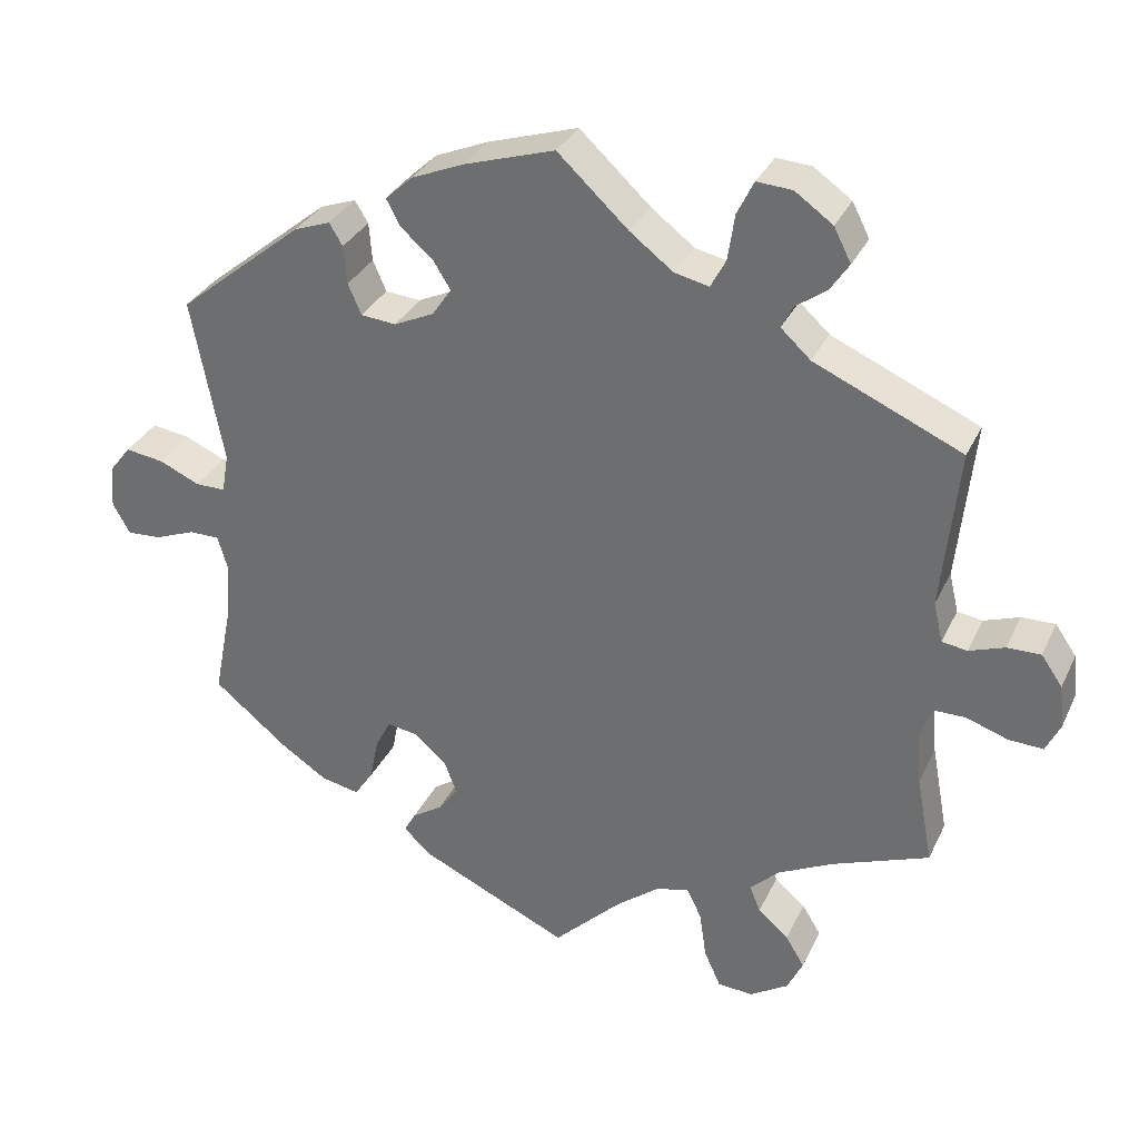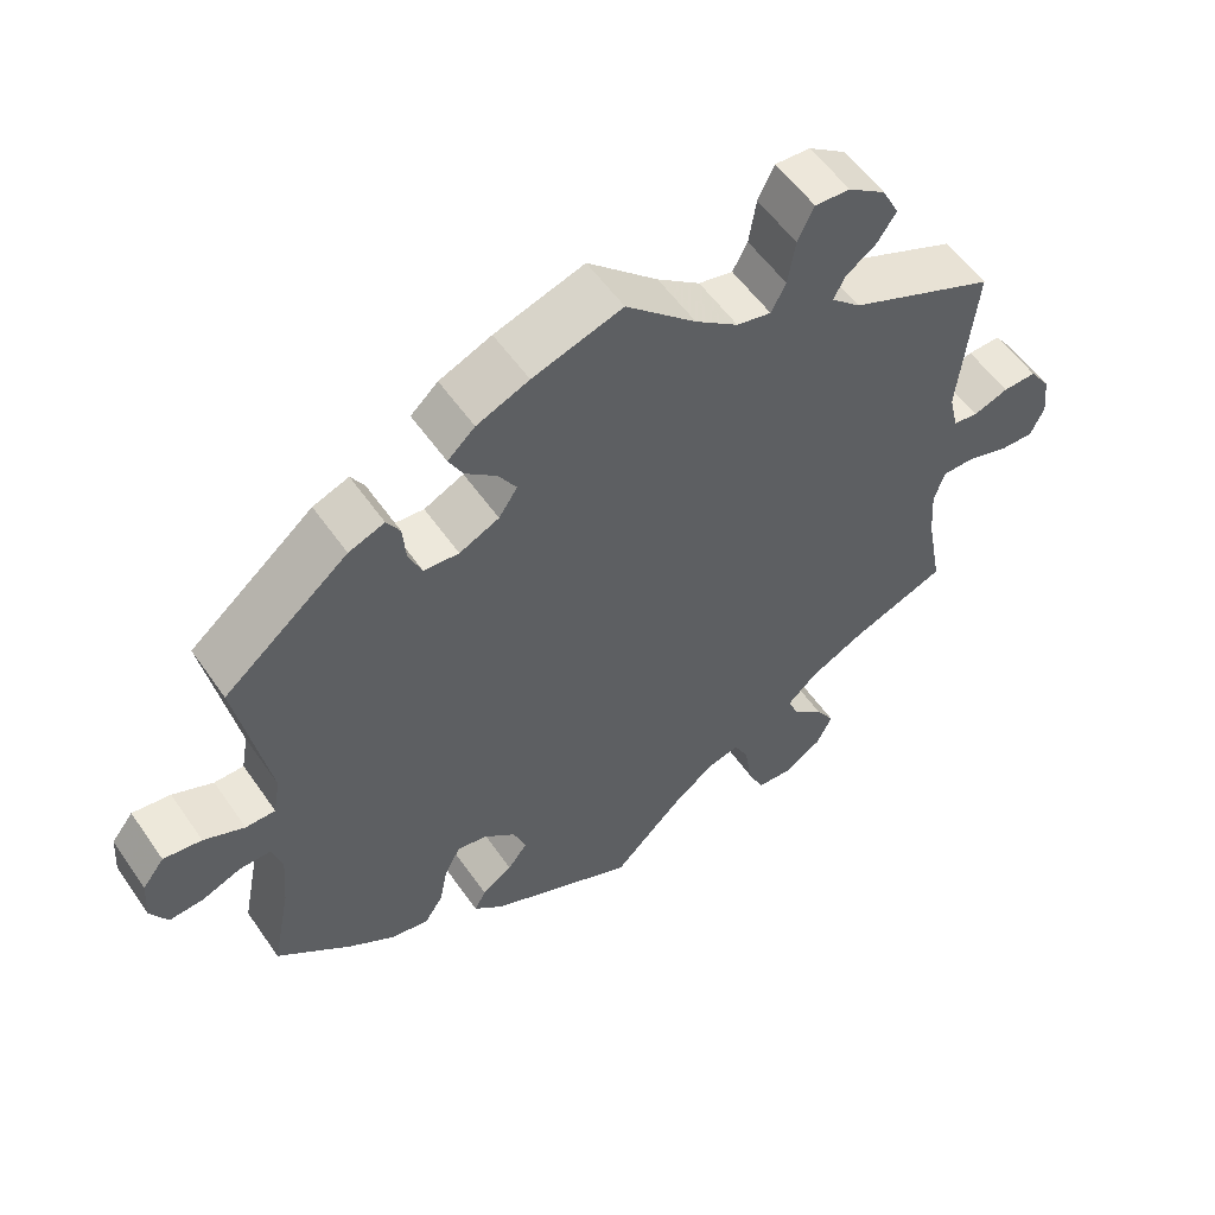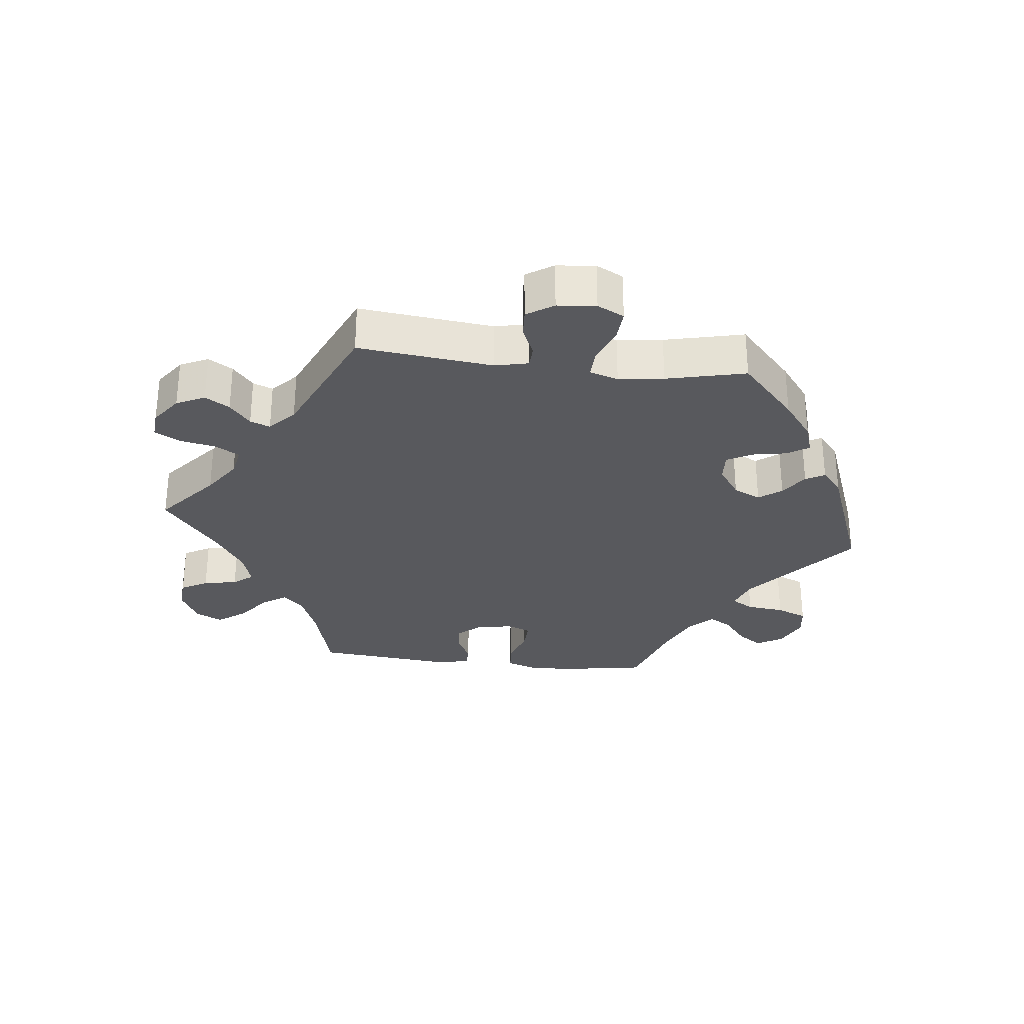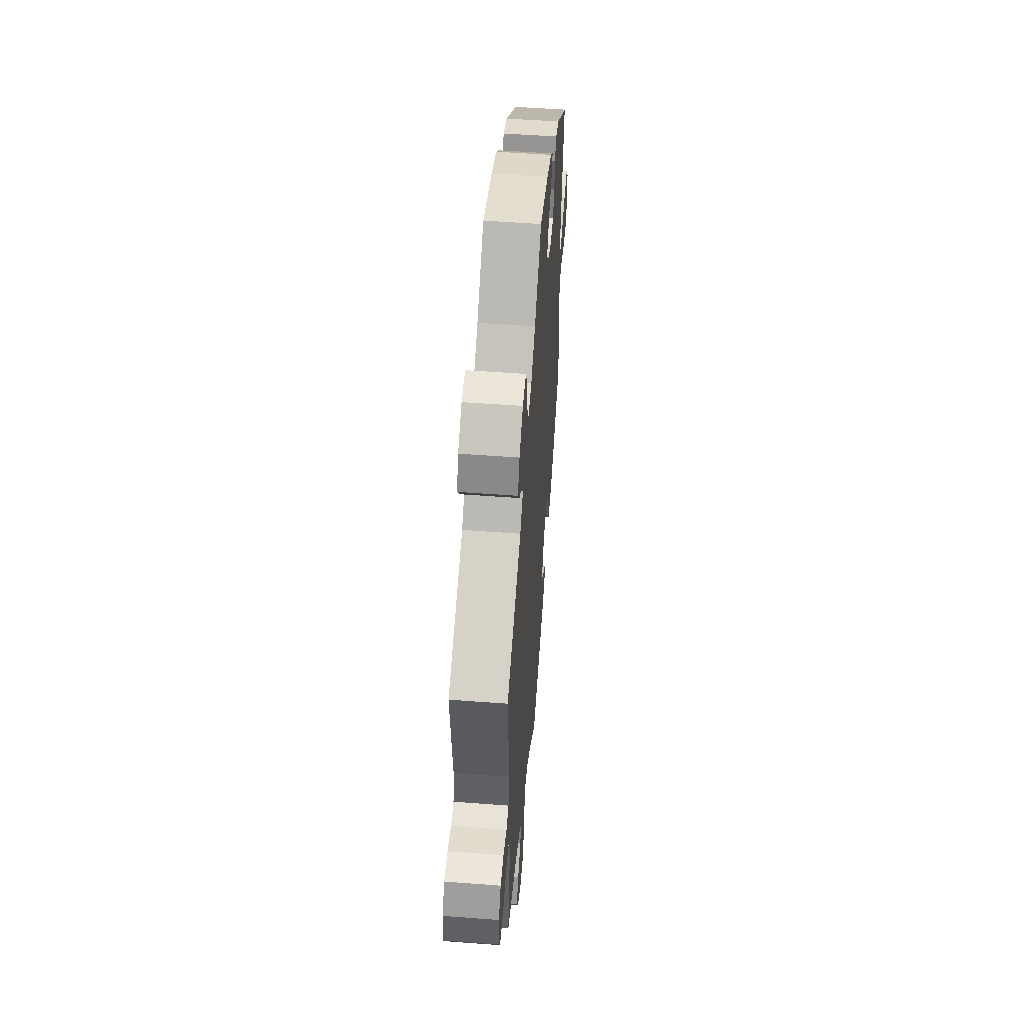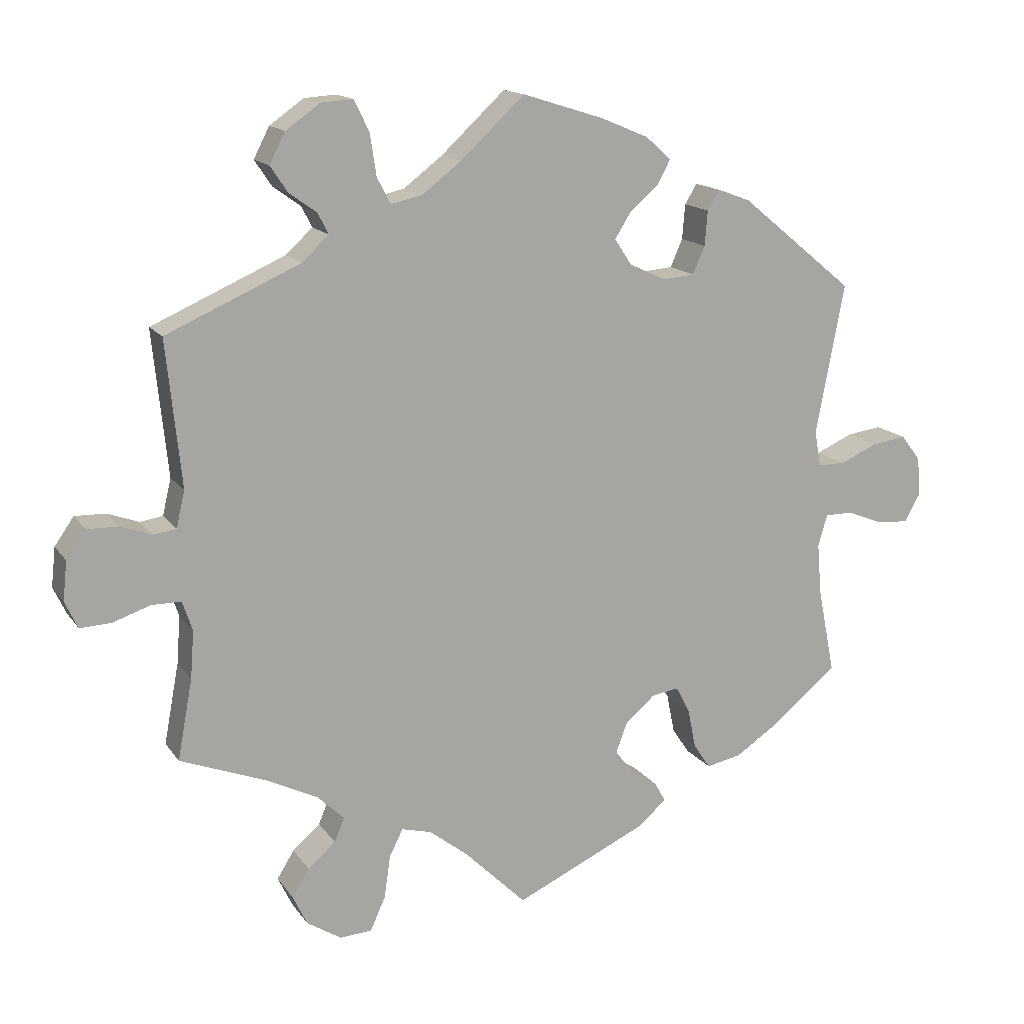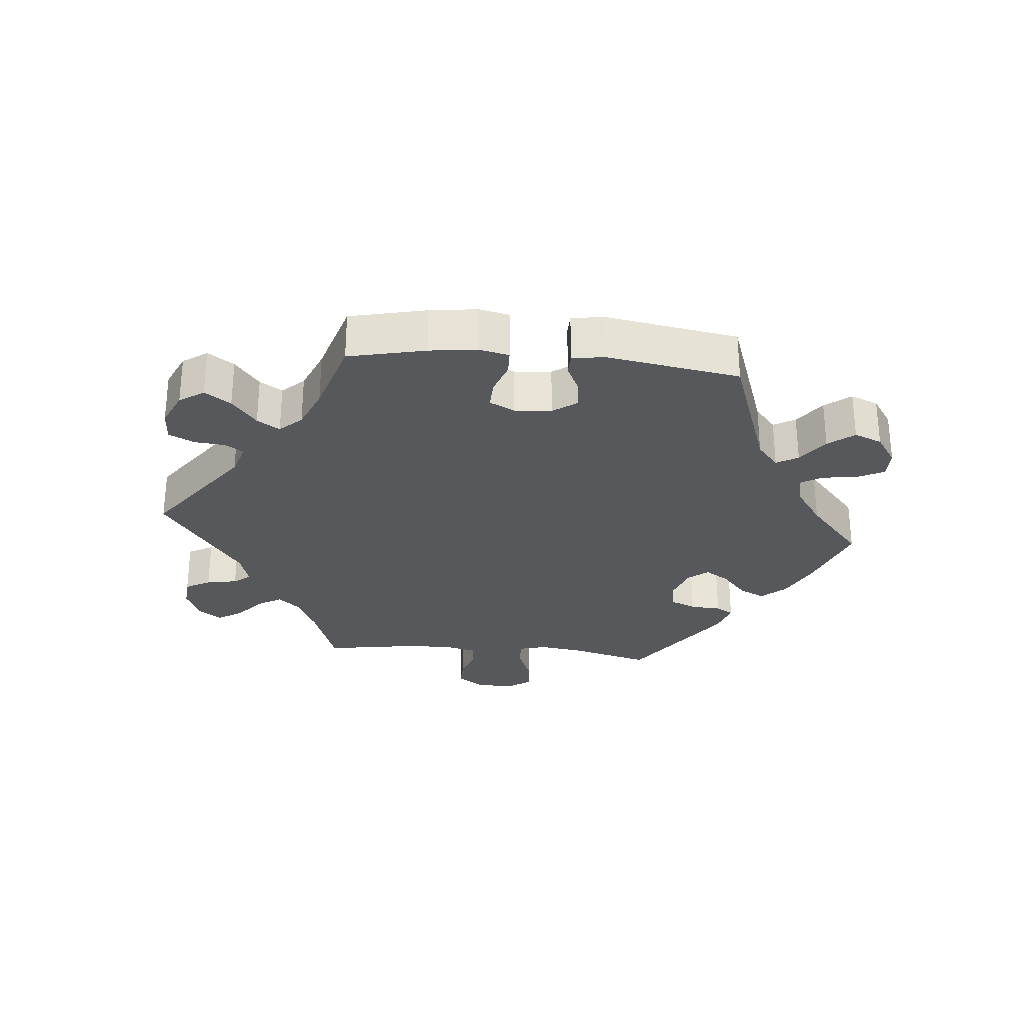
<metadata>
{"format":"obj","ext":"obj","renderer":"f3d","projection":"perspective","resolution":1024,"background":"white","views":[{"elev":32.3,"azim":-157.8,"up":"+Z"},{"elev":55.7,"azim":145.7,"up":"+Z"},{"elev":-30.2,"azim":-36.5,"up":"+Y"},{"elev":53.3,"azim":-85.4,"up":"+Z"},{"elev":15.0,"azim":-22.6,"up":"+Z"},{"elev":-28.8,"azim":24.7,"up":"+Y"}]}
</metadata>
<code>
v 0.115 0.07 0.542
v 0.182 0.07 0.514
v 0.217 0.07 0.482
v 0.199 0.07 0.448
v 0.159 0.07 0.414
v 0.136 0.07 0.377
v 0.16 0.07 0.341
v 0.211 0.07 0.317
v 0.256 0.07 0.321
v 0.273 0.07 0.36
v 0.277 0.07 0.409
v 0.294 0.07 0.437
v 0.34 0.07 0.42
v 0.5 0.07 0.289
v 0.46 0.07 0.077
v 0.469 0.07 0.027
v 0.507 0.07 0.027
v 0.559 0.07 0.05
v 0.608 0.07 0.057
v 0.636 0.07 0.021
v 0.64 0.07 -0.034
v 0.618 0.07 -0.073
v 0.574 0.07 -0.07
v 0.523 0.07 -0.05
v 0.484 0.07 -0.05
v 0.471 0.07 -0.095
v 0.477 0.07 -0.167
v 0.501 0.07 -0.288
v 0.406 0.07 -0.366
v 0.347 0.07 -0.405
v 0.298 0.07 -0.415
v 0.274 0.07 -0.379
v 0.263 0.07 -0.324
v 0.243 0.07 -0.286
v 0.205 0.07 -0.292
v 0.163 0.07 -0.328
v 0.147 0.07 -0.371
v 0.172 0.07 -0.404
v 0.211 0.07 -0.43
v 0.226 0.07 -0.457
v 0.188 0.07 -0.491
v 0 0.07 -0.578
v -0.087 0.07 -0.492
v -0.142 0.07 -0.449
v -0.184 0.07 -0.438
v -0.203 0.07 -0.476
v -0.212 0.07 -0.537
v -0.233 0.07 -0.584
v -0.278 0.07 -0.587
v -0.327 0.07 -0.556
v -0.347 0.07 -0.514
v -0.323 0.07 -0.475
v -0.284 0.07 -0.441
v -0.27 0.07 -0.407
v -0.308 0.07 -0.371
v -0.378 0.07 -0.336
v -0.501 0.07 -0.289
v -0.48 0.07 -0.176
v -0.475 0.07 -0.109
v -0.489 0.07 -0.067
v -0.53 0.07 -0.067
v -0.583 0.07 -0.085
v -0.627 0.07 -0.087
v -0.645 0.07 -0.049
v -0.639 0.07 0.006
v -0.612 0.07 0.045
v -0.569 0.07 0.044
v -0.524 0.07 0.028
v -0.492 0.07 0.033
v -0.48 0.07 0.084
v -0.501 0.07 0.289
v -0.313 0.07 0.372
v -0.275 0.07 0.407
v -0.29 0.07 0.436
v -0.329 0.07 0.464
v -0.353 0.07 0.5
v -0.331 0.07 0.543
v -0.283 0.07 0.577
v -0.238 0.07 0.58
v -0.217 0.07 0.537
v -0.208 0.07 0.478
v -0.189 0.07 0.442
v -0.145 0.07 0.452
v -0.09 0.07 0.494
v 0 0.07 0.578
v 0.115 0 0.542
v 0.182 0 0.514
v 0.217 0 0.482
v 0.199 0 0.448
v 0.159 0 0.414
v 0.136 0 0.377
v 0.16 0 0.341
v 0.211 0 0.317
v 0.256 0 0.321
v 0.273 0 0.36
v 0.277 0 0.409
v 0.294 0 0.437
v 0.34 0 0.42
v 0.5 0 0.289
v 0.46 0 0.077
v 0.469 0 0.027
v 0.507 0 0.027
v 0.559 0 0.05
v 0.608 0 0.057
v 0.636 0 0.021
v 0.64 0 -0.034
v 0.618 0 -0.073
v 0.574 0 -0.07
v 0.523 0 -0.05
v 0.484 0 -0.05
v 0.471 0 -0.095
v 0.477 0 -0.167
v 0.501 0 -0.288
v 0.406 0 -0.366
v 0.347 0 -0.405
v 0.298 0 -0.415
v 0.274 0 -0.379
v 0.263 0 -0.324
v 0.243 0 -0.286
v 0.205 0 -0.292
v 0.163 0 -0.328
v 0.147 0 -0.371
v 0.172 0 -0.404
v 0.211 0 -0.43
v 0.226 0 -0.457
v 0.188 0 -0.491
v 0 0 -0.578
v -0.087 0 -0.492
v -0.142 0 -0.449
v -0.184 0 -0.438
v -0.203 0 -0.476
v -0.212 0 -0.537
v -0.233 0 -0.584
v -0.278 0 -0.587
v -0.327 0 -0.556
v -0.347 0 -0.514
v -0.323 0 -0.475
v -0.284 0 -0.441
v -0.27 0 -0.407
v -0.308 0 -0.371
v -0.378 0 -0.336
v -0.501 0 -0.289
v -0.48 0 -0.176
v -0.475 0 -0.109
v -0.489 0 -0.067
v -0.53 0 -0.067
v -0.583 0 -0.085
v -0.627 0 -0.087
v -0.645 0 -0.049
v -0.639 0 0.006
v -0.612 0 0.045
v -0.569 0 0.044
v -0.524 0 0.028
v -0.492 0 0.033
v -0.48 0 0.084
v -0.501 0 0.289
v -0.313 0 0.372
v -0.275 0 0.407
v -0.29 0 0.436
v -0.329 0 0.464
v -0.353 0 0.5
v -0.331 0 0.543
v -0.283 0 0.577
v -0.238 0 0.58
v -0.217 0 0.537
v -0.208 0 0.478
v -0.189 0 0.442
v -0.145 0 0.452
v -0.09 0 0.494
v 0 0 0.578
f 84 85 1 2
f 83 84 2 3
f 82 83 3 4
f 78 79 80 81
f 78 81 82
f 77 78 82
f 74 75 76 77
f 73 74 77 82
f 72 73 82 4
f 70 71 72 4
f 65 66 67 68
f 65 68 69
f 64 65 69
f 61 62 63 64
f 60 61 64 69
f 59 60 69 70
f 56 57 58
f 55 56 58 59
f 54 55 59 70
f 50 51 52 53
f 50 53 54
f 49 50 54
f 46 47 48 49
f 45 46 49 54
f 44 45 54 70
f 40 41 42 43
f 38 39 40 43
f 37 38 43 44
f 36 37 44 70
f 30 31 32 33
f 30 33 34
f 27 28 29 30
f 26 27 30 34
f 25 26 34 35
f 21 22 23 24
f 21 24 25
f 20 21 25
f 17 18 19 20
f 16 17 20 25
f 12 13 14 15
f 10 11 12 15
f 9 10 15 16
f 8 9 16 25
f 70 4 5
f 70 5 6
f 36 70 6 7
f 25 35 36
f 7 8 25 36
f 87 86 170 169
f 88 87 169 168
f 89 88 168 167
f 166 165 164 163
f 167 166 163
f 167 163 162
f 162 161 160 159
f 167 162 159 158
f 89 167 158 157
f 89 157 156 155
f 153 152 151 150
f 154 153 150
f 154 150 149
f 149 148 147 146
f 154 149 146 145
f 155 154 145 144
f 143 142 141
f 144 143 141 140
f 155 144 140 139
f 138 137 136 135
f 139 138 135
f 139 135 134
f 134 133 132 131
f 139 134 131 130
f 155 139 130 129
f 128 127 126 125
f 128 125 124 123
f 129 128 123 122
f 155 129 122 121
f 118 117 116 115
f 119 118 115
f 115 114 113 112
f 119 115 112 111
f 120 119 111 110
f 109 108 107 106
f 110 109 106
f 110 106 105
f 105 104 103 102
f 110 105 102 101
f 100 99 98 97
f 100 97 96 95
f 101 100 95 94
f 110 101 94 93
f 90 89 155
f 91 90 155
f 92 91 155 121
f 121 120 110
f 121 110 93 92
f 1 86 87 2
f 2 87 88 3
f 3 88 89 4
f 4 89 90 5
f 5 90 91 6
f 6 91 92 7
f 7 92 93 8
f 8 93 94 9
f 9 94 95 10
f 10 95 96 11
f 11 96 97 12
f 12 97 98 13
f 13 98 99 14
f 14 99 100 15
f 15 100 101 16
f 16 101 102 17
f 17 102 103 18
f 18 103 104 19
f 19 104 105 20
f 20 105 106 21
f 21 106 107 22
f 22 107 108 23
f 23 108 109 24
f 24 109 110 25
f 25 110 111 26
f 26 111 112 27
f 27 112 113 28
f 28 113 114 29
f 29 114 115 30
f 30 115 116 31
f 31 116 117 32
f 32 117 118 33
f 33 118 119 34
f 34 119 120 35
f 35 120 121 36
f 36 121 122 37
f 37 122 123 38
f 38 123 124 39
f 39 124 125 40
f 40 125 126 41
f 41 126 127 42
f 42 127 128 43
f 43 128 129 44
f 44 129 130 45
f 45 130 131 46
f 46 131 132 47
f 47 132 133 48
f 48 133 134 49
f 49 134 135 50
f 50 135 136 51
f 51 136 137 52
f 52 137 138 53
f 53 138 139 54
f 54 139 140 55
f 55 140 141 56
f 56 141 142 57
f 57 142 143 58
f 58 143 144 59
f 59 144 145 60
f 60 145 146 61
f 61 146 147 62
f 62 147 148 63
f 63 148 149 64
f 64 149 150 65
f 65 150 151 66
f 66 151 152 67
f 67 152 153 68
f 68 153 154 69
f 69 154 155 70
f 70 155 156 71
f 71 156 157 72
f 72 157 158 73
f 73 158 159 74
f 74 159 160 75
f 75 160 161 76
f 76 161 162 77
f 77 162 163 78
f 78 163 164 79
f 79 164 165 80
f 80 165 166 81
f 81 166 167 82
f 82 167 168 83
f 83 168 169 84
f 84 169 170 85
f 85 170 86 1

</code>
